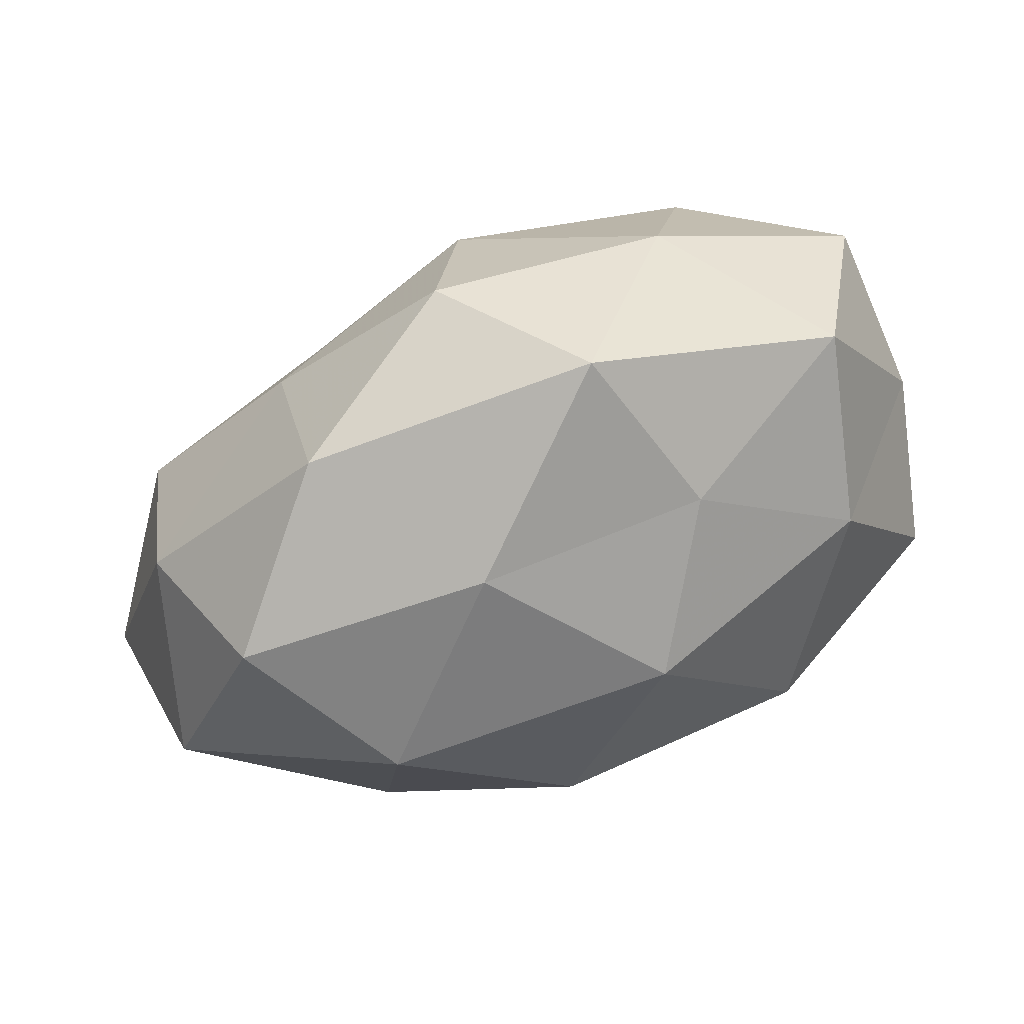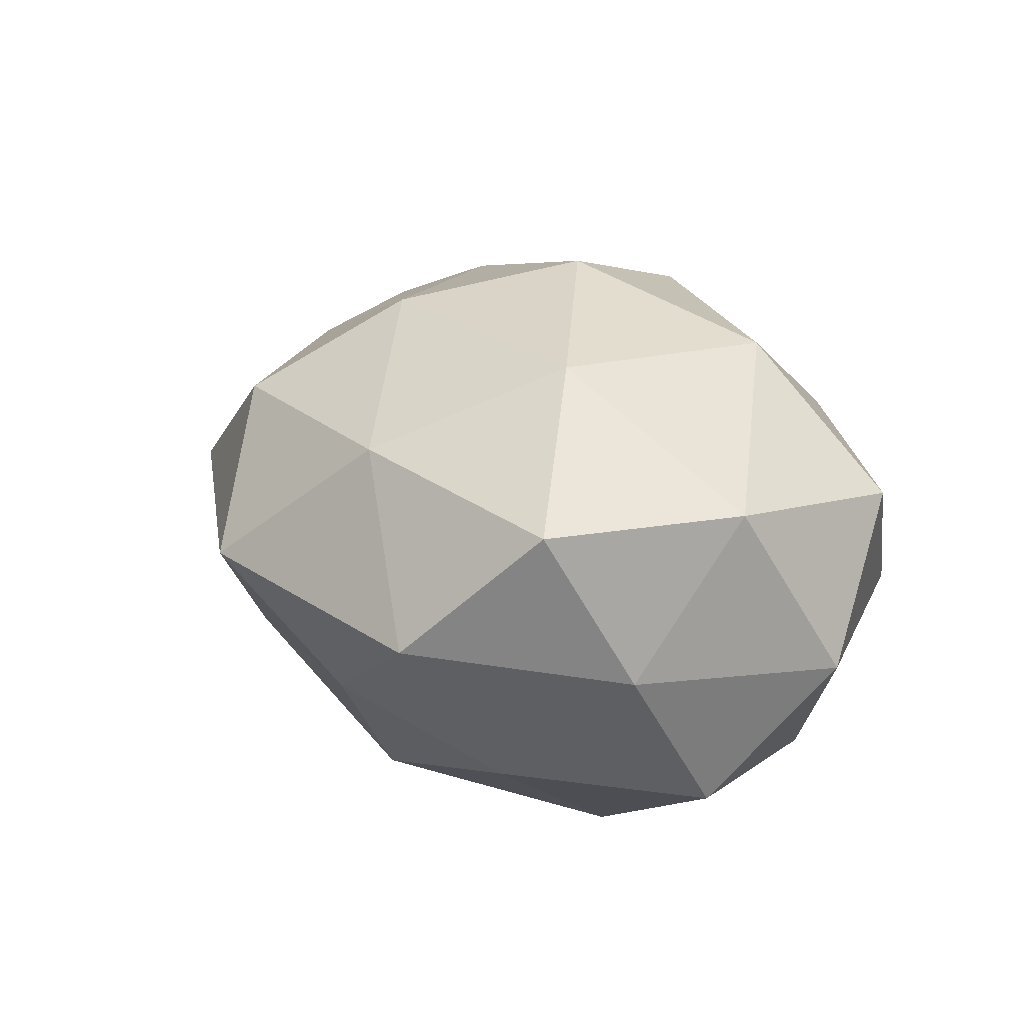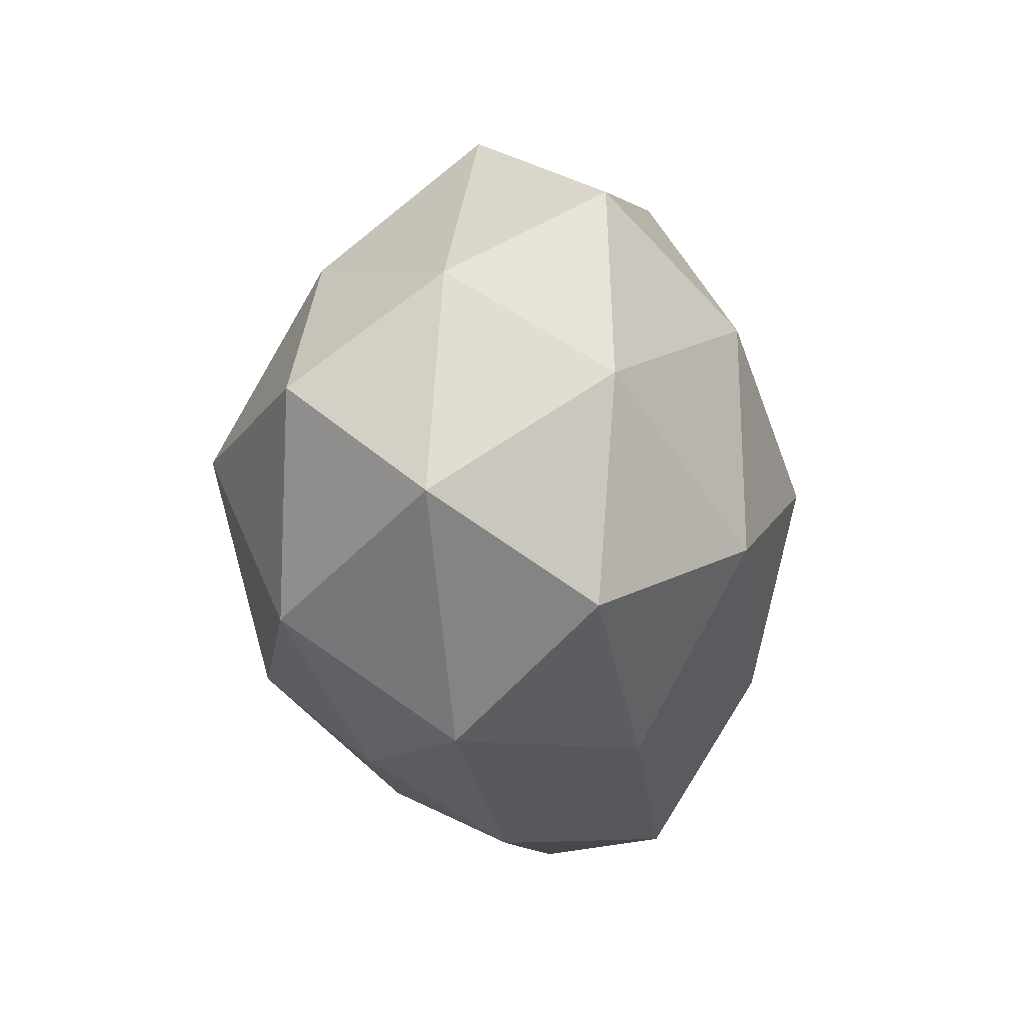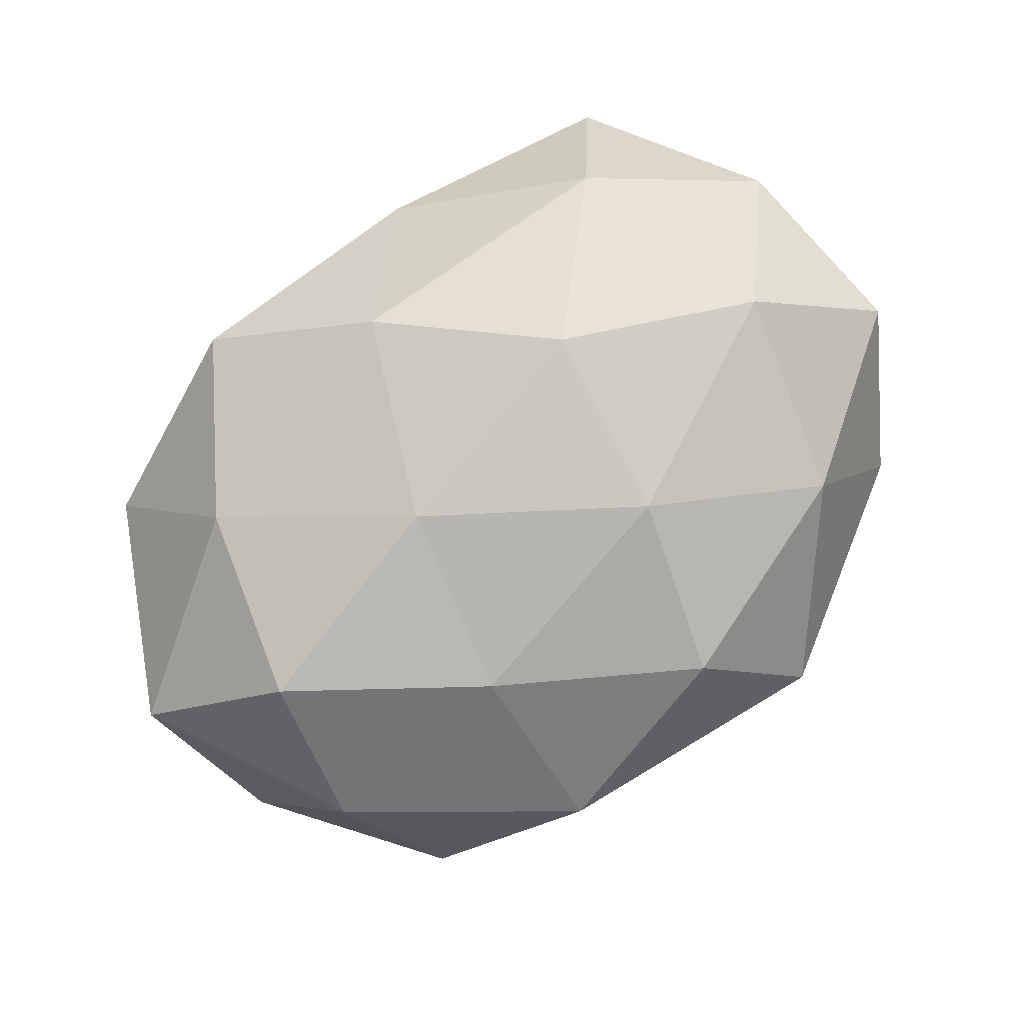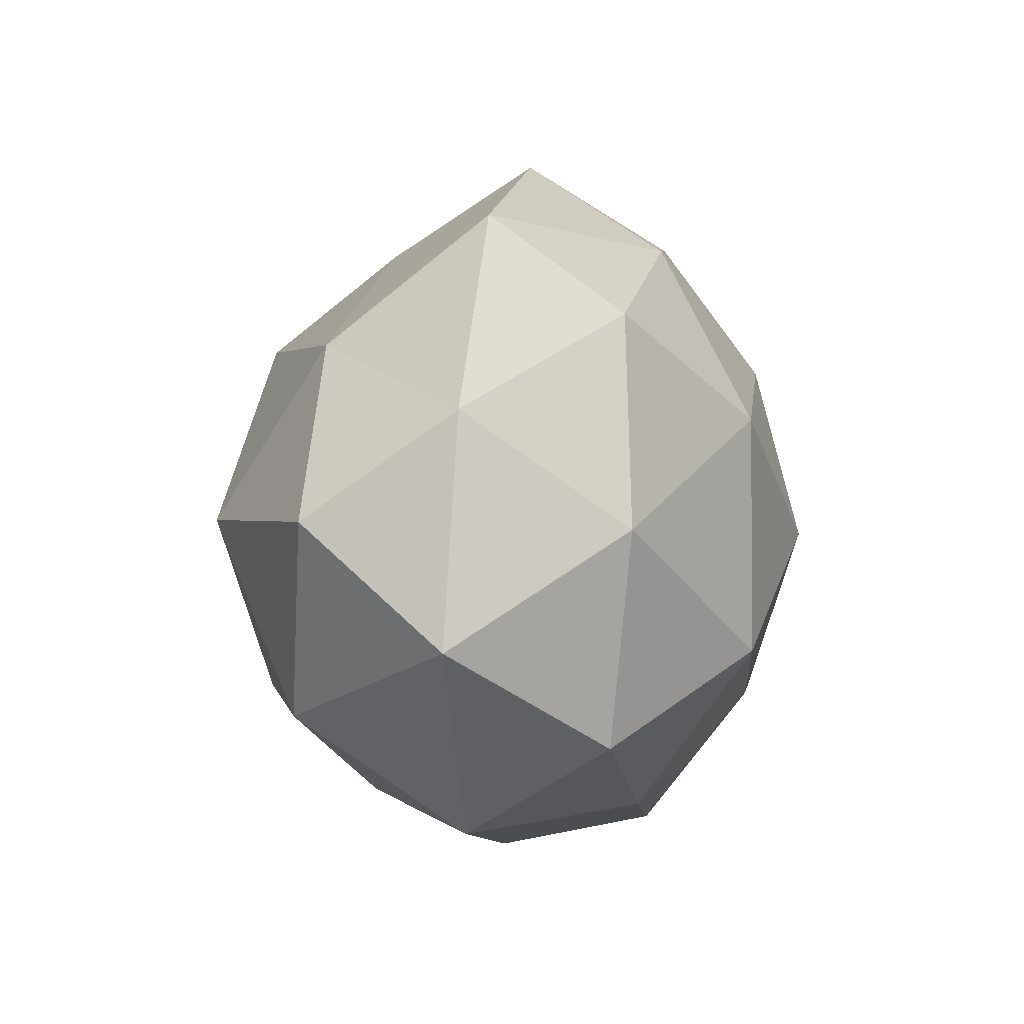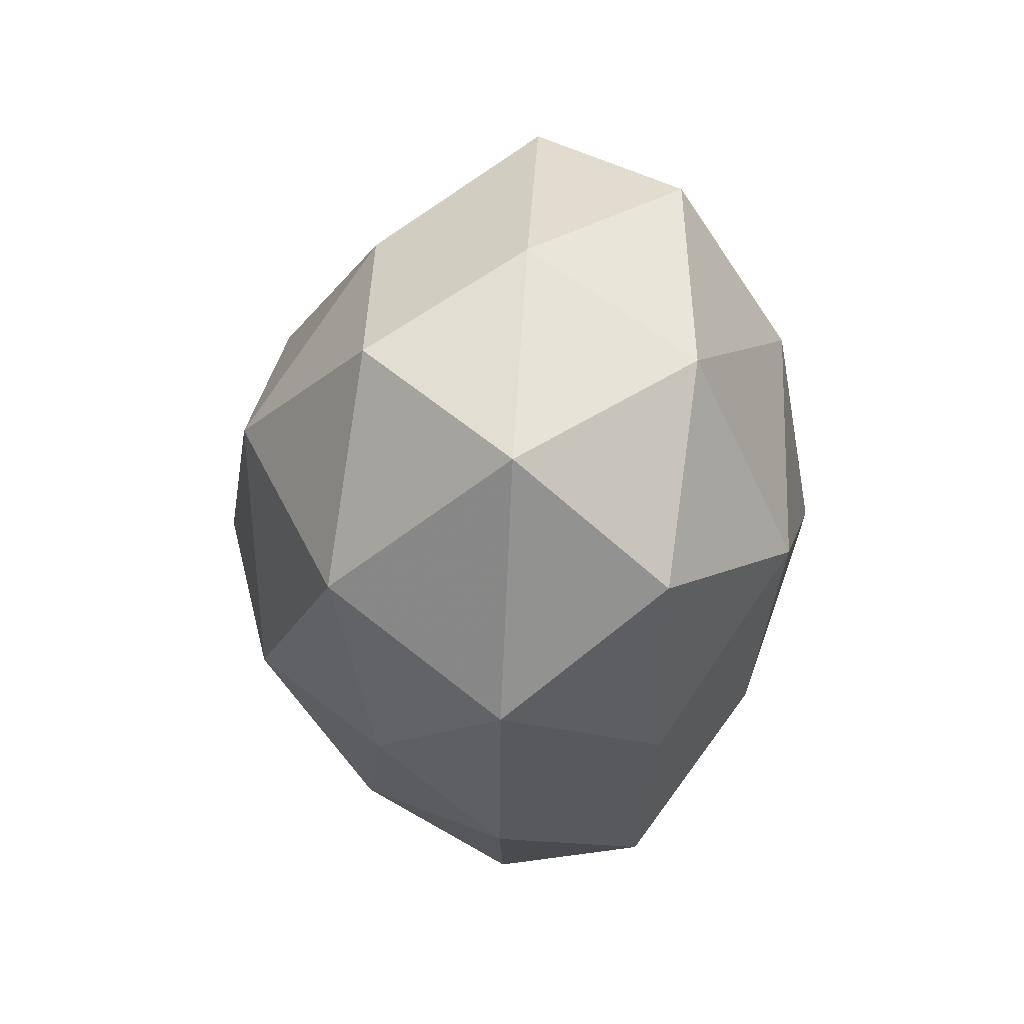
<metadata>
{"format":"obj","ext":"obj","renderer":"f3d","projection":"perspective","resolution":1024,"background":"white","views":[{"elev":75.8,"azim":156.9,"up":"+Y"},{"elev":16.4,"azim":-111.9,"up":"+Z"},{"elev":-23.4,"azim":-87.6,"up":"+Y"},{"elev":74.3,"azim":135.4,"up":"+Z"},{"elev":-5.3,"azim":-89.5,"up":"+Y"},{"elev":-26.4,"azim":-97.6,"up":"+Y"}]}
</metadata>
<code>
v -0.05205 0.009104 -0.005707
v 0.04746 -0.01839 -0.01122
v 0.03597 -0.01917 0.02365
v -0.004016 0.0234 -0.03179
v -0.05189 -0.01855 -0.007415
v 0.007867 -0.04268 -0.001168
v 0.03349 -0.009628 -0.0273
v -0.03371 0.01031 0.02914
v 0.01873 0.000997 0.03237
v 0.04181 -0.03522 0.003703
v 0.04577 0.003524 0.02406
v -0.01551 0.03411 -0.01511
v -0.009686 -0.00157 0.03754
v -0.03034 -0.01751 0.02934
v -0.02143 -0.0007364 -0.03716
v 0.01074 0.002041 -0.0378
v 0.01319 0.03621 -0.01477
v -0.05261 -0.004672 0.01387
v 0.05617 0.005343 -0.01352
v 0.04364 0.02951 -0.01047
v -0.02493 0.03281 0.01891
v -0.01278 -0.03658 0.01617
v -0.003503 -0.03492 -0.01804
v 0.01885 -0.03937 0.0188
v 0.04978 0.01795 0.008061
v 0.02724 0.0397 0.006496
v -0.04744 -0.003289 -0.0242
v 0.0311 0.01796 -0.02834
v 0.004597 0.03901 0.02106
v -0.03955 0.03429 -0.002511
v 0.026 0.02183 0.02322
v -0.02687 -0.03976 -0.005494
v -0.03482 0.01933 -0.02227
v -0.03007 -0.02543 -0.02635
v -0.0505 0.02027 0.01323
v 0.003768 -0.02093 -0.03278
v -0.002965 0.02064 0.03275
v 0.02442 -0.03086 -0.01697
v -0.04319 -0.02927 0.0116
v -0.007998 0.04776 0.002426
v 0.05925 -0.009803 0.007555
v 0.004541 -0.02212 0.03164
f 11 9 3
f 8 14 13
f 15 4 16
f 4 12 17
f 5 18 1
f 18 14 8
f 19 2 7
f 3 24 10
f 10 24 6
f 22 6 24
f 25 19 20
f 26 20 17
f 25 20 26
f 27 5 1
f 16 4 28
f 28 7 16
f 4 17 28
f 19 7 28
f 28 17 20
f 20 19 28
f 11 31 9
f 11 25 31
f 25 26 31
f 31 26 29
f 32 6 22
f 32 23 6
f 33 12 4
f 33 4 15
f 27 1 33
f 27 33 15
f 1 30 33
f 33 30 12
f 27 34 5
f 27 15 34
f 34 32 5
f 34 23 32
f 1 18 35
f 35 18 8
f 8 21 35
f 1 35 30
f 30 35 21
f 36 16 7
f 15 16 36
f 15 36 34
f 34 36 23
f 13 37 8
f 9 37 13
f 37 21 8
f 37 29 21
f 31 37 9
f 31 29 37
f 38 7 2
f 2 10 38
f 10 6 38
f 38 6 23
f 36 7 38
f 23 36 38
f 5 39 18
f 18 39 14
f 22 14 39
f 5 32 39
f 39 32 22
f 40 17 12
f 26 17 40
f 40 21 29
f 29 26 40
f 12 30 40
f 30 21 40
f 41 10 2
f 3 10 41
f 11 3 41
f 41 2 19
f 11 41 25
f 41 19 25
f 9 42 3
f 9 13 42
f 42 13 14
f 42 14 22
f 3 42 24
f 24 42 22

</code>
